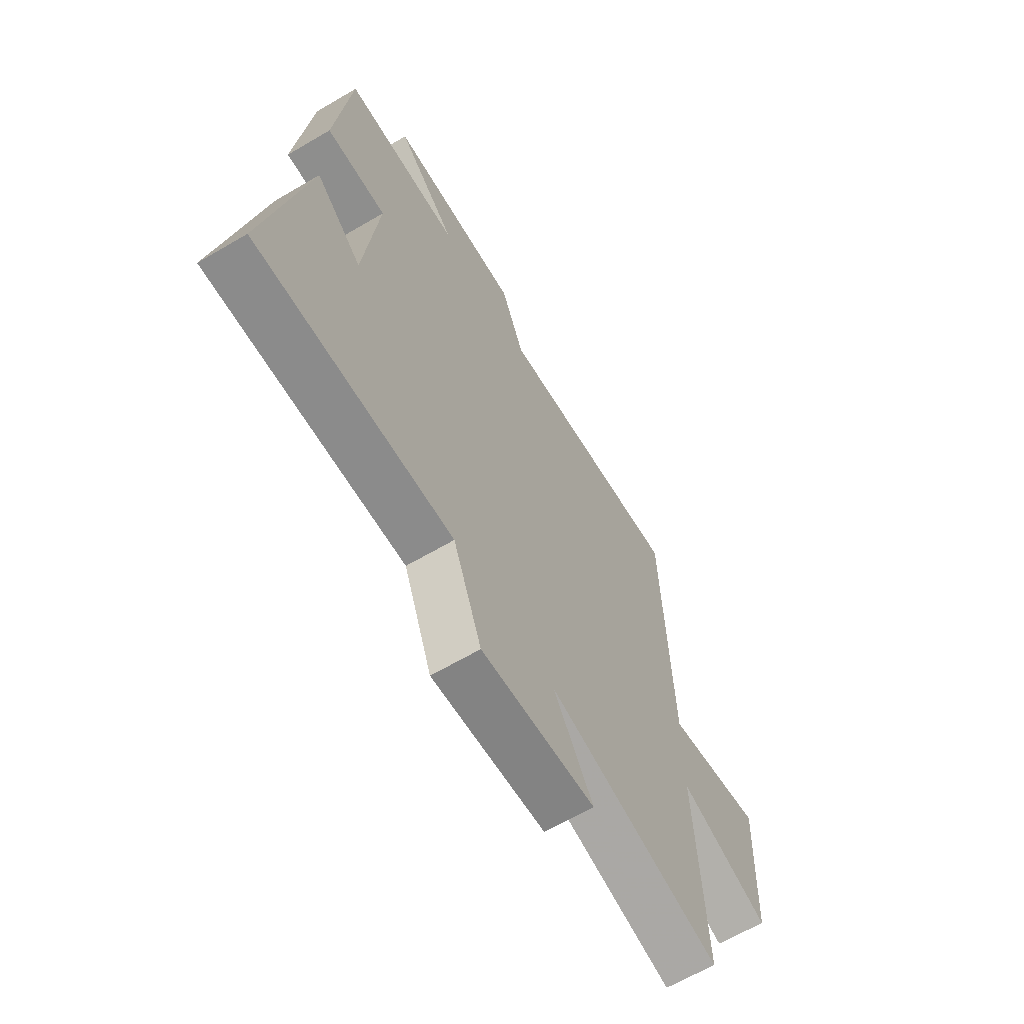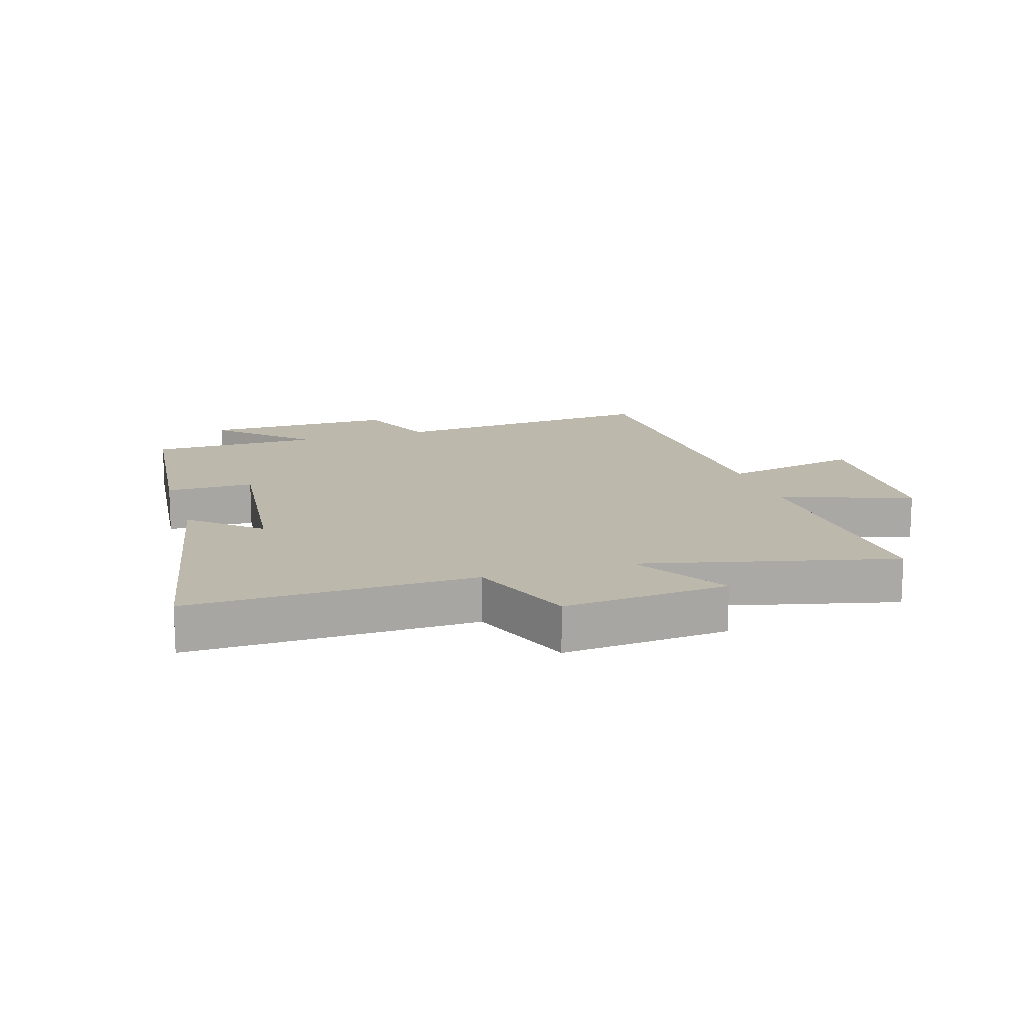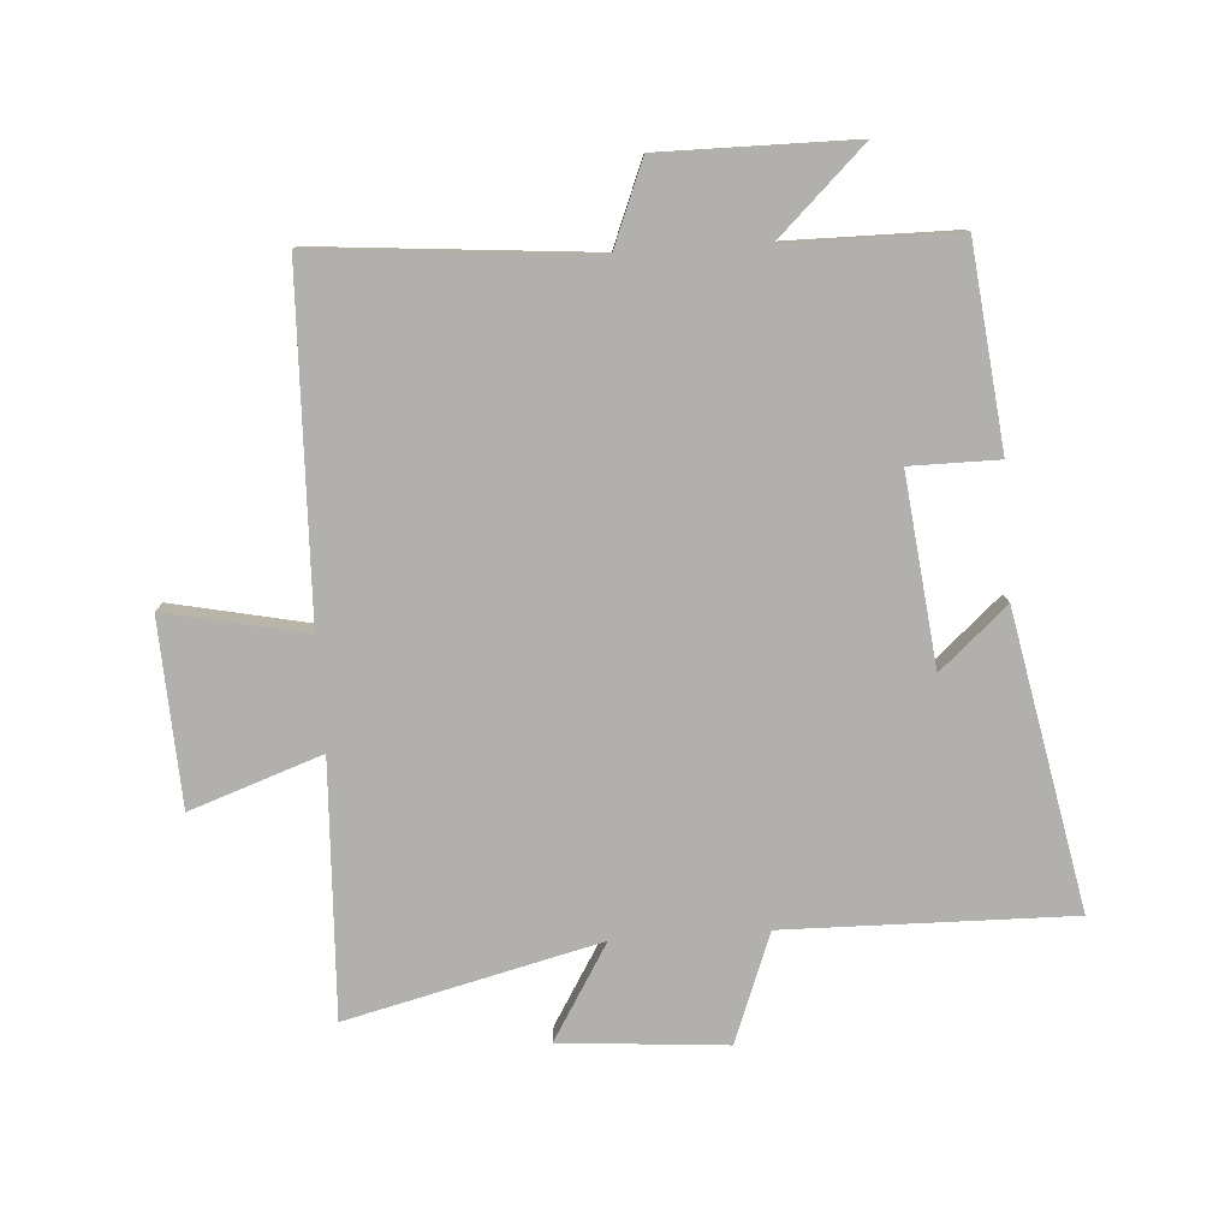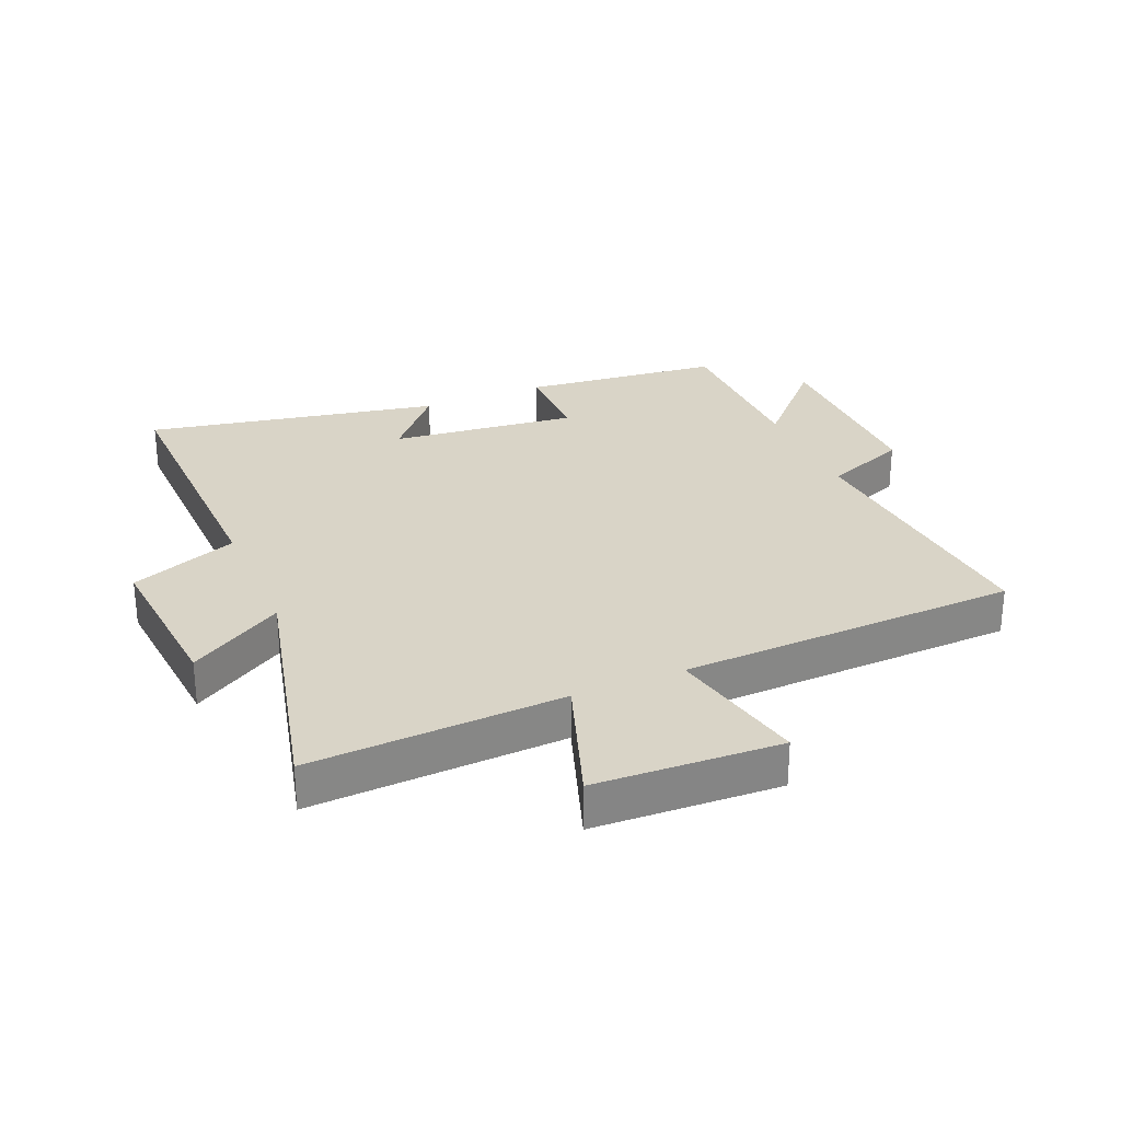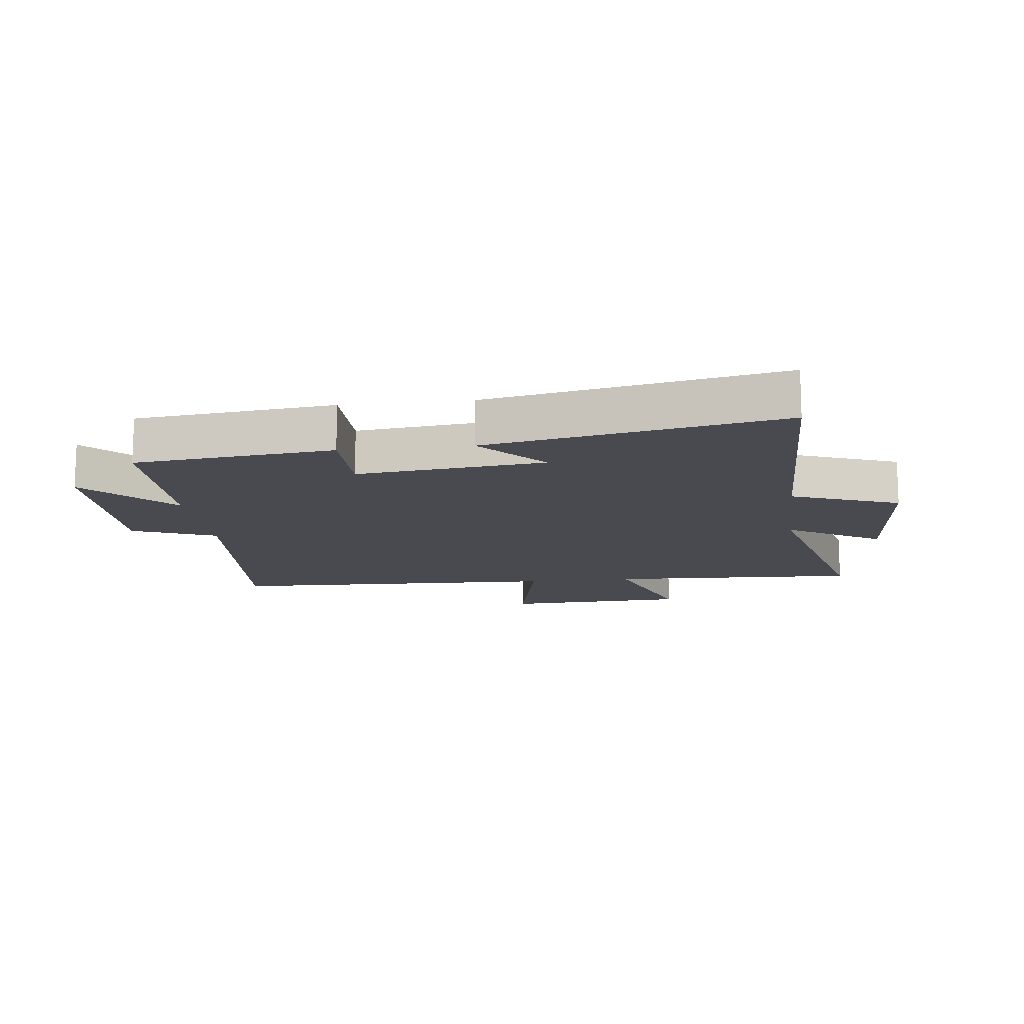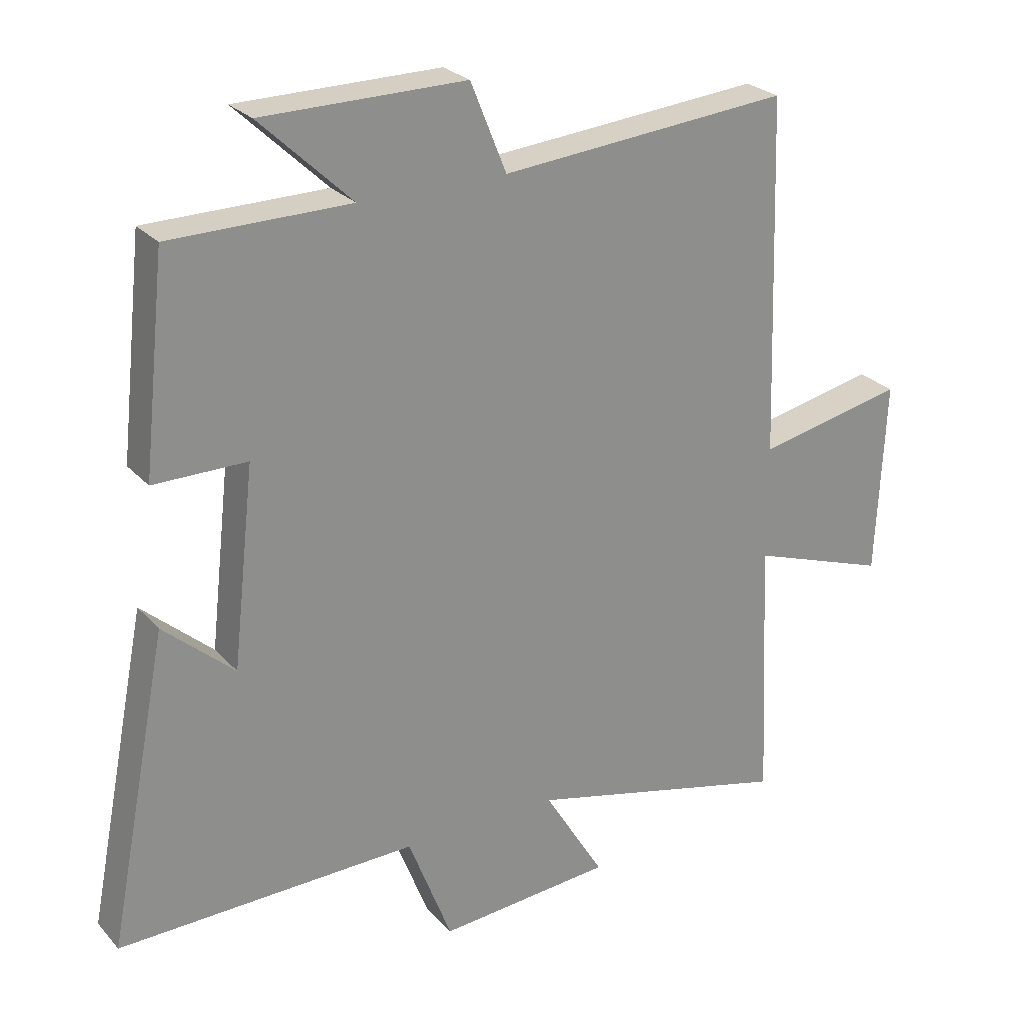
<metadata>
{"format":"obj","ext":"obj","renderer":"f3d","projection":"perspective","resolution":1024,"background":"white","views":[{"elev":-64.8,"azim":120.6,"up":"+Z"},{"elev":14.7,"azim":162.6,"up":"+Y"},{"elev":-78.8,"azim":3.9,"up":"+Y"},{"elev":28.4,"azim":-113.1,"up":"+Y"},{"elev":-13.5,"azim":96.9,"up":"+Y"},{"elev":25.7,"azim":148.5,"up":"+Z"}]}
</metadata>
<code>
v 0.593 0.07 -0.509
v 0.131 0.07 -0.5
v 0.064 0.07 -0.675
v -0.204 0.07 -0.653
v -0.111 0.07 -0.5
v -0.519 0.07 -0.599
v -0.5 0.07 -0.188
v -0.713 0.07 -0.262
v -0.727 0.07 0.038
v -0.5 0.07 -0.01
v -0.482 0.07 0.539
v -0.037 0.07 0.5
v 0.018 0.07 0.636
v 0.33 0.07 0.634
v 0.189 0.07 0.5
v 0.465 0.07 0.498
v 0.5 0.07 0.175
v 0.357 0.07 0.175
v 0.391 0.07 -0.129
v 0.5 0.07 -0.033
v 0.593 0 -0.509
v 0.131 0 -0.5
v 0.064 0 -0.675
v -0.204 0 -0.653
v -0.111 0 -0.5
v -0.519 0 -0.599
v -0.5 0 -0.188
v -0.713 0 -0.262
v -0.727 0 0.038
v -0.5 0 -0.01
v -0.482 0 0.539
v -0.037 0 0.5
v 0.018 0 0.636
v 0.33 0 0.634
v 0.189 0 0.5
v 0.465 0 0.498
v 0.5 0 0.175
v 0.357 0 0.175
v 0.391 0 -0.129
v 0.5 0 -0.033
f 19 20 1 2
f 18 19 2
f 15 16 17 18
f 15 18 2 3
f 12 13 14 15
f 12 15 3
f 10 11 12 3
f 7 8 9 10
f 5 6 7
f 5 7 10
f 3 4 5
f 3 5 10
f 22 21 40 39
f 22 39 38
f 38 37 36 35
f 23 22 38 35
f 35 34 33 32
f 23 35 32
f 23 32 31 30
f 30 29 28 27
f 27 26 25
f 30 27 25
f 25 24 23
f 30 25 23
f 1 21 22 2
f 2 22 23 3
f 3 23 24 4
f 4 24 25 5
f 5 25 26 6
f 6 26 27 7
f 7 27 28 8
f 8 28 29 9
f 9 29 30 10
f 10 30 31 11
f 11 31 32 12
f 12 32 33 13
f 13 33 34 14
f 14 34 35 15
f 15 35 36 16
f 16 36 37 17
f 17 37 38 18
f 18 38 39 19
f 19 39 40 20
f 20 40 21 1

</code>
